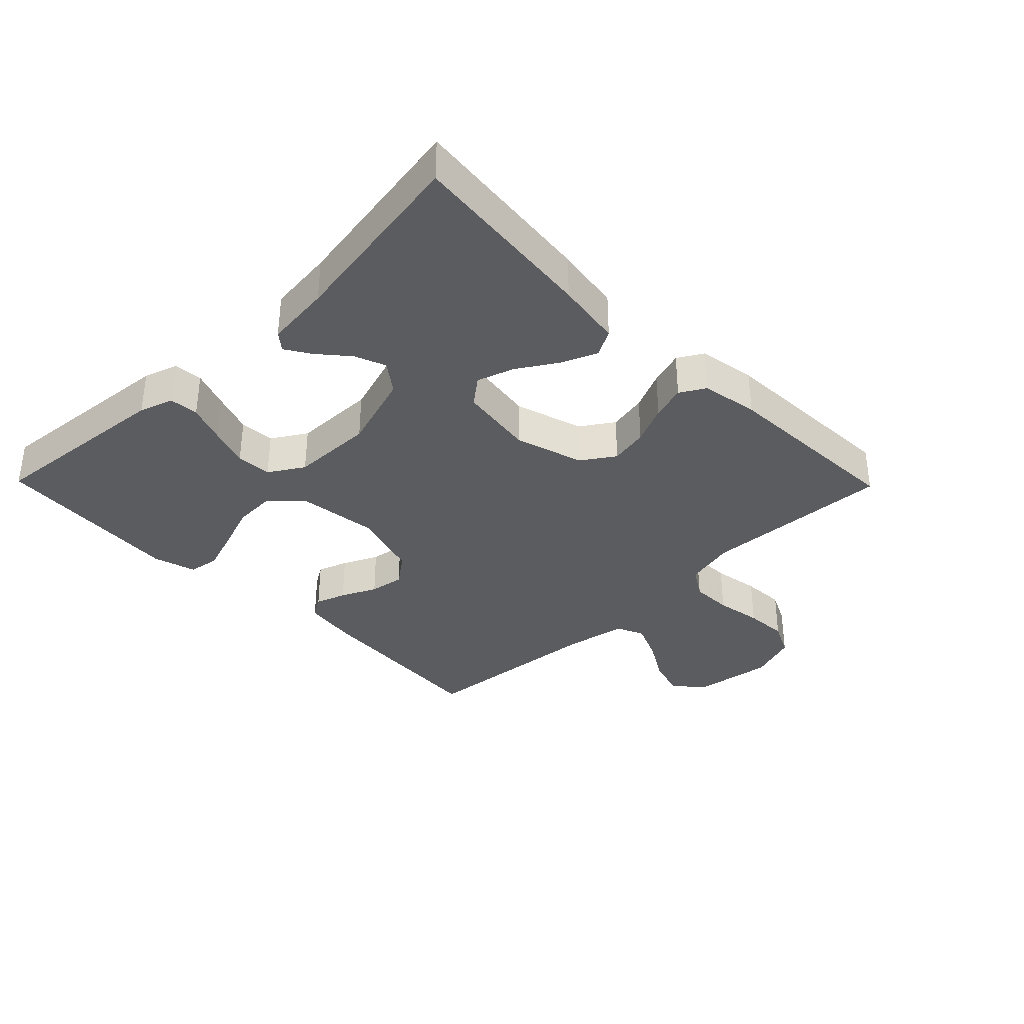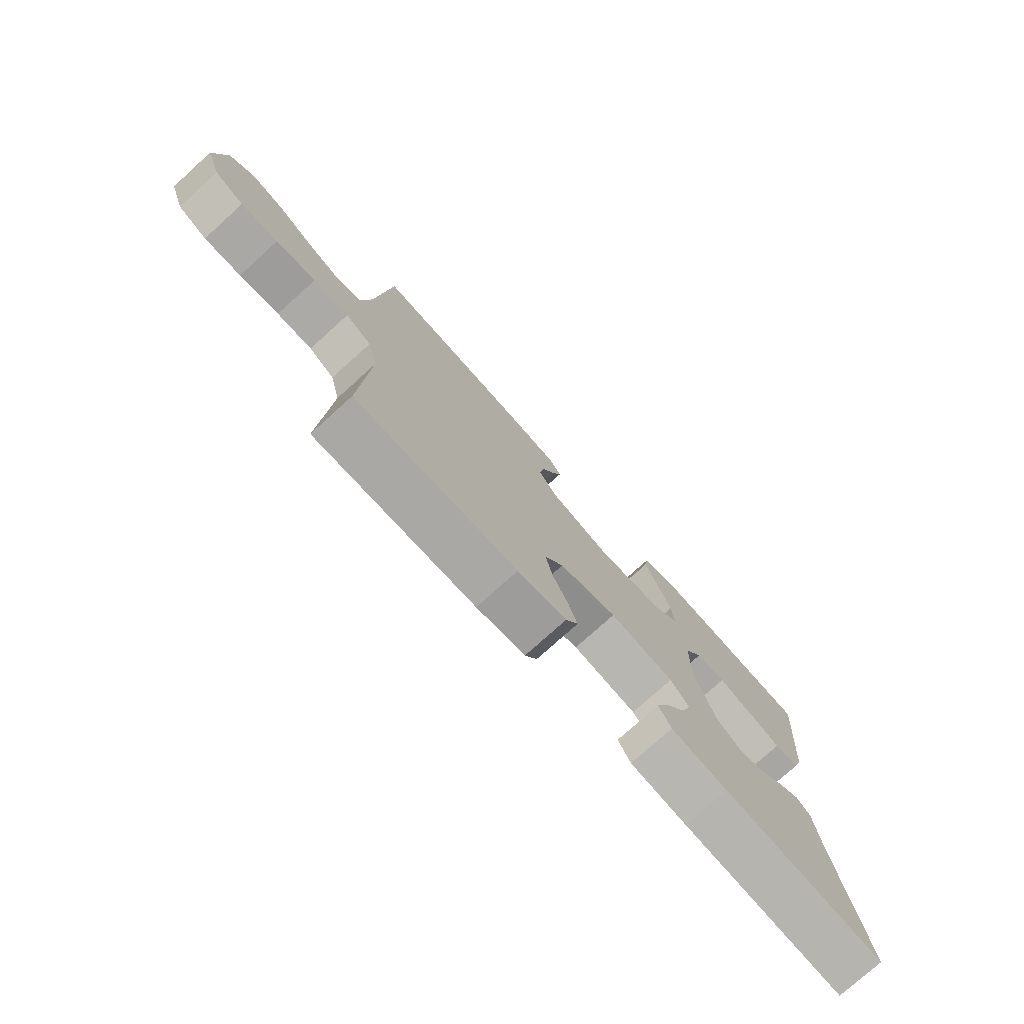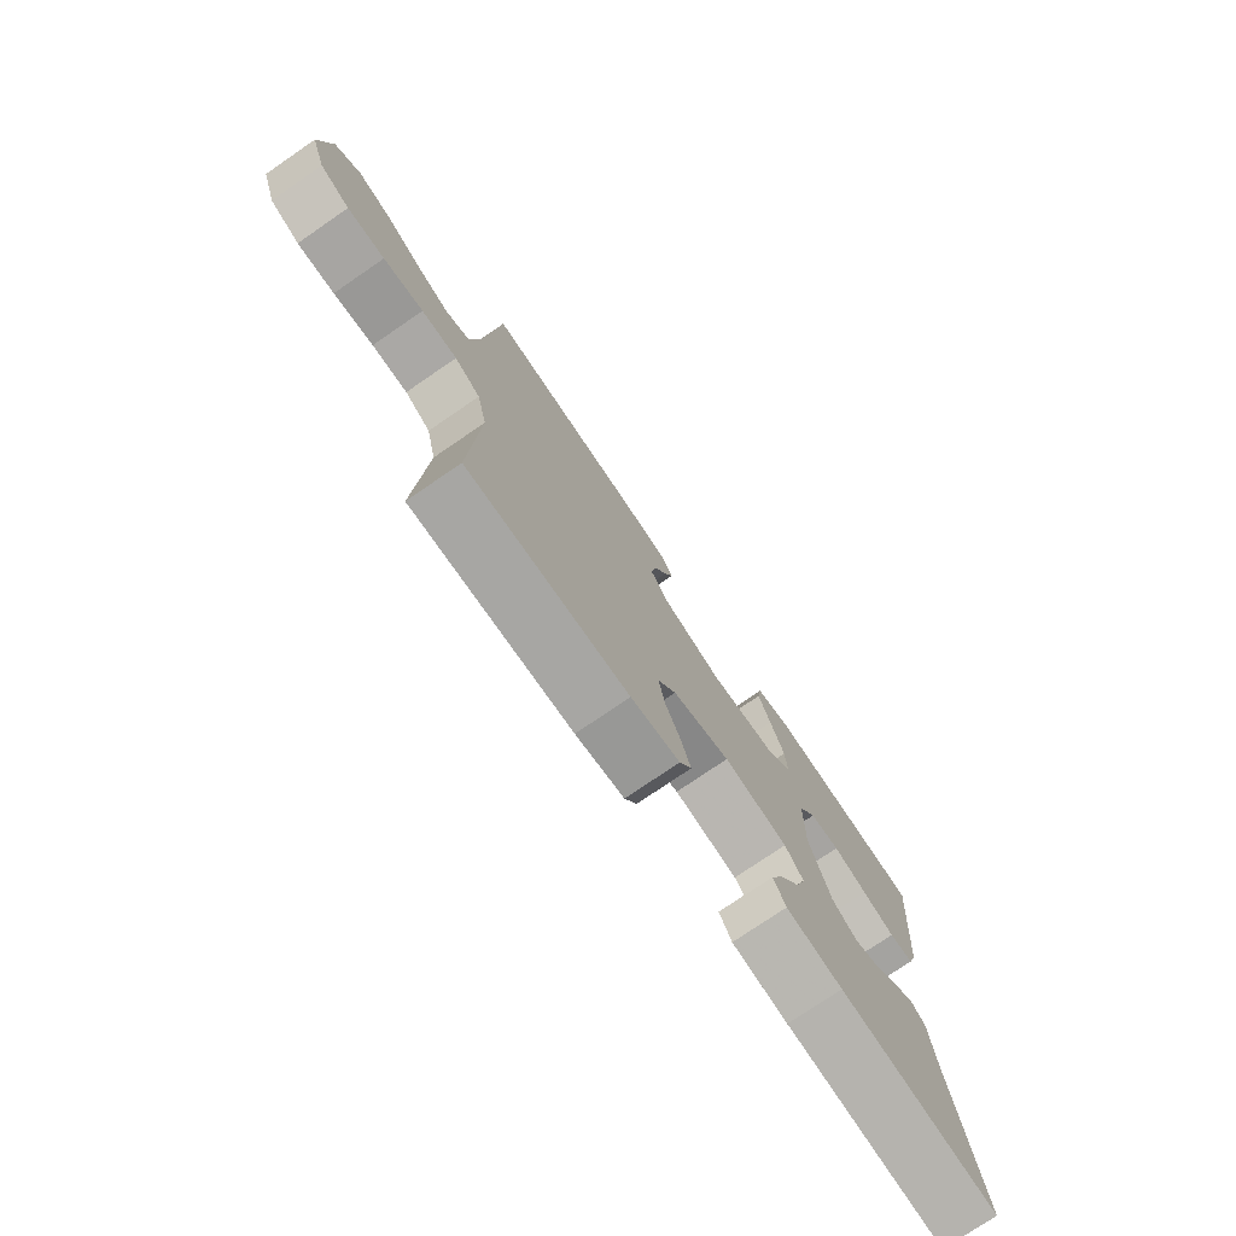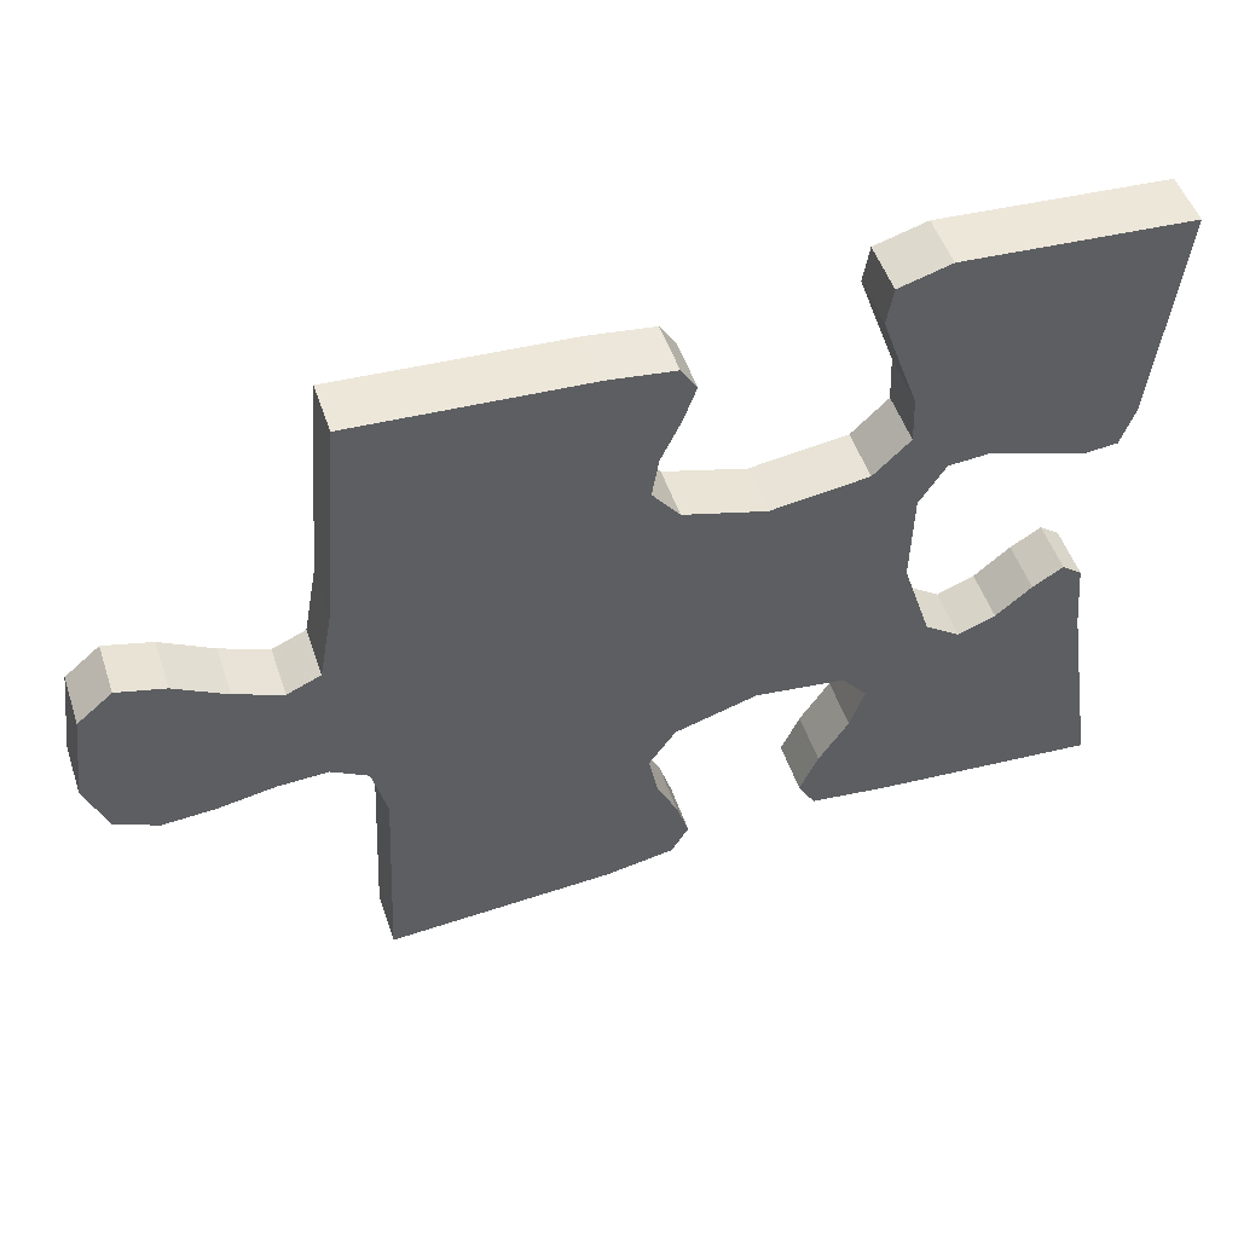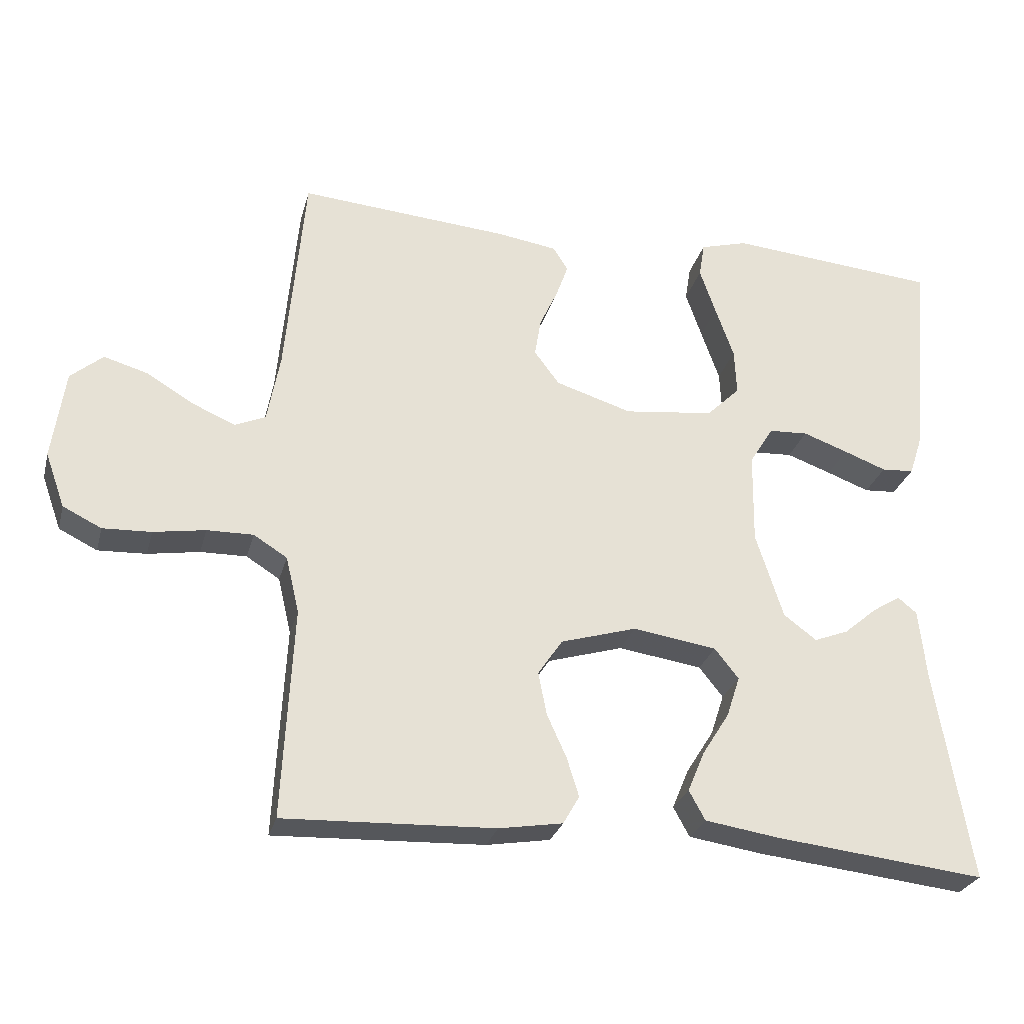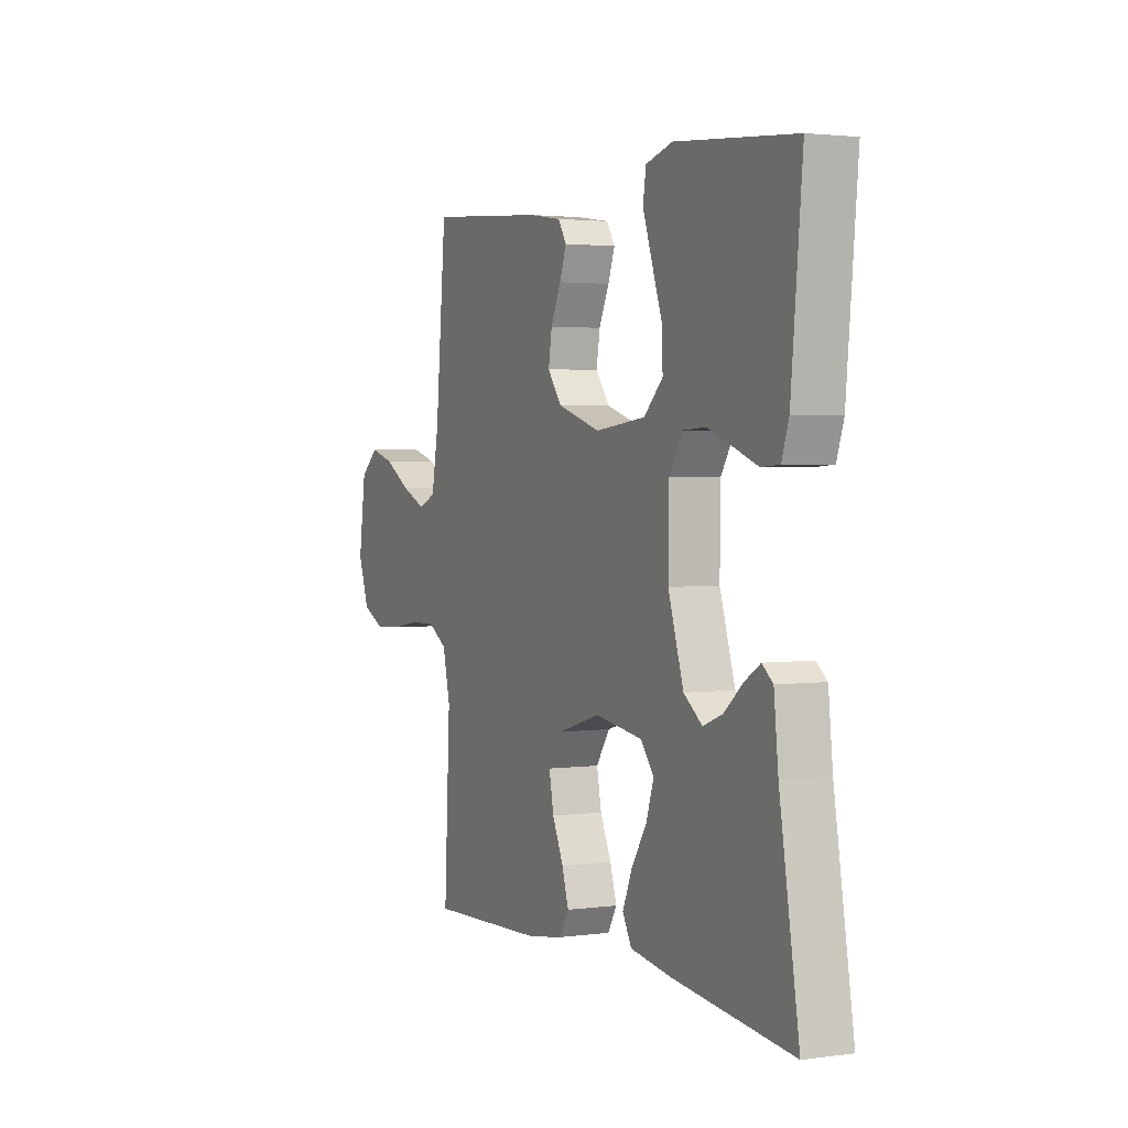
<metadata>
{"format":"obj","ext":"obj","renderer":"f3d","projection":"perspective","resolution":1024,"background":"white","views":[{"elev":-35.0,"azim":134.4,"up":"+Y"},{"elev":-76.6,"azim":-47.9,"up":"+Z"},{"elev":-75.8,"azim":-55.6,"up":"+Z"},{"elev":51.6,"azim":-18.6,"up":"+Z"},{"elev":-27.5,"azim":-14.2,"up":"+Z"},{"elev":2.4,"azim":64.6,"up":"+Z"}]}
</metadata>
<code>
v -0.5 0.07 -0.5
v -0.485 0.07 -0.2
v -0.504 0.07 -0.119
v -0.552 0.07 -0.089
v -0.618 0.07 -0.09
v -0.692 0.07 -0.102
v -0.761 0.07 -0.105
v -0.816 0.07 -0.078
v -0.844 0.07 0
v -0.826 0.07 0.128
v -0.78 0.07 0.167
v -0.718 0.07 0.149
v -0.651 0.07 0.109
v -0.589 0.07 0.082
v -0.545 0.07 0.101
v -0.527 0.07 0.2
v -0.5 0.07 0.5
v -0.2 0.07 0.476
v -0.114 0.07 0.463
v -0.093 0.07 0.429
v -0.11 0.07 0.381
v -0.136 0.07 0.325
v -0.145 0.07 0.27
v -0.109 0.07 0.222
v 0 0.07 0.188
v 0.128 0.07 0.203
v 0.176 0.07 0.25
v 0.173 0.07 0.316
v 0.147 0.07 0.39
v 0.124 0.07 0.457
v 0.132 0.07 0.507
v 0.2 0.07 0.526
v 0.5 0.07 0.5
v 0.472 0.07 0.2
v 0.454 0.07 0.146
v 0.408 0.07 0.143
v 0.347 0.07 0.166
v 0.283 0.07 0.189
v 0.227 0.07 0.186
v 0.193 0.07 0.131
v 0.191 0.07 0
v 0.23 0.07 -0.123
v 0.277 0.07 -0.158
v 0.326 0.07 -0.139
v 0.373 0.07 -0.099
v 0.413 0.07 -0.074
v 0.44 0.07 -0.096
v 0.451 0.07 -0.2
v 0.5 0.07 -0.5
v 0.2 0.07 -0.467
v 0.095 0.07 -0.451
v 0.072 0.07 -0.409
v 0.096 0.07 -0.352
v 0.135 0.07 -0.29
v 0.154 0.07 -0.232
v 0.12 0.07 -0.189
v 0 0.07 -0.171
v -0.108 0.07 -0.203
v -0.143 0.07 -0.255
v -0.131 0.07 -0.316
v -0.103 0.07 -0.378
v -0.086 0.07 -0.433
v -0.109 0.07 -0.473
v -0.2 0.07 -0.488
v -0.5 0 -0.5
v -0.485 0 -0.2
v -0.504 0 -0.119
v -0.552 0 -0.089
v -0.618 0 -0.09
v -0.692 0 -0.102
v -0.761 0 -0.105
v -0.816 0 -0.078
v -0.844 0 0
v -0.826 0 0.128
v -0.78 0 0.167
v -0.718 0 0.149
v -0.651 0 0.109
v -0.589 0 0.082
v -0.545 0 0.101
v -0.527 0 0.2
v -0.5 0 0.5
v -0.2 0 0.476
v -0.114 0 0.463
v -0.093 0 0.429
v -0.11 0 0.381
v -0.136 0 0.325
v -0.145 0 0.27
v -0.109 0 0.222
v 0 0 0.188
v 0.128 0 0.203
v 0.176 0 0.25
v 0.173 0 0.316
v 0.147 0 0.39
v 0.124 0 0.457
v 0.132 0 0.507
v 0.2 0 0.526
v 0.5 0 0.5
v 0.472 0 0.2
v 0.454 0 0.146
v 0.408 0 0.143
v 0.347 0 0.166
v 0.283 0 0.189
v 0.227 0 0.186
v 0.193 0 0.131
v 0.191 0 0
v 0.23 0 -0.123
v 0.277 0 -0.158
v 0.326 0 -0.139
v 0.373 0 -0.099
v 0.413 0 -0.074
v 0.44 0 -0.096
v 0.451 0 -0.2
v 0.5 0 -0.5
v 0.2 0 -0.467
v 0.095 0 -0.451
v 0.072 0 -0.409
v 0.096 0 -0.352
v 0.135 0 -0.29
v 0.154 0 -0.232
v 0.12 0 -0.189
v 0 0 -0.171
v -0.108 0 -0.203
v -0.143 0 -0.255
v -0.131 0 -0.316
v -0.103 0 -0.378
v -0.086 0 -0.433
v -0.109 0 -0.473
v -0.2 0 -0.488
f 64 1 2
f 63 64 2
f 62 63 2
f 61 62 2
f 60 61 2
f 59 60 2 3
f 58 59 3 4
f 57 58 4
f 52 53 54
f 51 52 54
f 50 51 54
f 49 50 54
f 48 49 54
f 48 54 55
f 46 47 48
f 45 46 48
f 44 45 48
f 43 44 48 55
f 42 43 55 56
f 35 36 37
f 34 35 37
f 33 34 37
f 32 33 37
f 31 32 37
f 30 31 37
f 29 30 37
f 28 29 37
f 27 28 37 38
f 26 27 38 39
f 20 21 22
f 19 20 22
f 18 19 22
f 17 18 22
f 16 17 22
f 15 16 22 23
f 14 15 23 24
f 11 12 13
f 10 11 13
f 9 10 13
f 8 9 13
f 7 8 13
f 6 7 13
f 5 6 13
f 4 5 13 14
f 14 24 25
f 4 14 25
f 57 4 25
f 56 57 25
f 42 56 25
f 41 42 25
f 26 39 40
f 25 26 40 41
f 66 65 128
f 66 128 127
f 66 127 126
f 66 126 125
f 66 125 124
f 67 66 124 123
f 68 67 123 122
f 68 122 121
f 118 117 116
f 118 116 115
f 118 115 114
f 118 114 113
f 118 113 112
f 119 118 112
f 112 111 110
f 112 110 109
f 112 109 108
f 119 112 108 107
f 120 119 107 106
f 101 100 99
f 101 99 98
f 101 98 97
f 101 97 96
f 101 96 95
f 101 95 94
f 101 94 93
f 101 93 92
f 102 101 92 91
f 103 102 91 90
f 86 85 84
f 86 84 83
f 86 83 82
f 86 82 81
f 86 81 80
f 87 86 80 79
f 88 87 79 78
f 77 76 75
f 77 75 74
f 77 74 73
f 77 73 72
f 77 72 71
f 77 71 70
f 77 70 69
f 78 77 69 68
f 89 88 78
f 89 78 68
f 89 68 121
f 89 121 120
f 89 120 106
f 89 106 105
f 104 103 90
f 105 104 90 89
f 1 65 66 2
f 2 66 67 3
f 3 67 68 4
f 4 68 69 5
f 5 69 70 6
f 6 70 71 7
f 7 71 72 8
f 8 72 73 9
f 9 73 74 10
f 10 74 75 11
f 11 75 76 12
f 12 76 77 13
f 13 77 78 14
f 14 78 79 15
f 15 79 80 16
f 16 80 81 17
f 17 81 82 18
f 18 82 83 19
f 19 83 84 20
f 20 84 85 21
f 21 85 86 22
f 22 86 87 23
f 23 87 88 24
f 24 88 89 25
f 25 89 90 26
f 26 90 91 27
f 27 91 92 28
f 28 92 93 29
f 29 93 94 30
f 30 94 95 31
f 31 95 96 32
f 32 96 97 33
f 33 97 98 34
f 34 98 99 35
f 35 99 100 36
f 36 100 101 37
f 37 101 102 38
f 38 102 103 39
f 39 103 104 40
f 40 104 105 41
f 41 105 106 42
f 42 106 107 43
f 43 107 108 44
f 44 108 109 45
f 45 109 110 46
f 46 110 111 47
f 47 111 112 48
f 48 112 113 49
f 49 113 114 50
f 50 114 115 51
f 51 115 116 52
f 52 116 117 53
f 53 117 118 54
f 54 118 119 55
f 55 119 120 56
f 56 120 121 57
f 57 121 122 58
f 58 122 123 59
f 59 123 124 60
f 60 124 125 61
f 61 125 126 62
f 62 126 127 63
f 63 127 128 64
f 64 128 65 1

</code>
